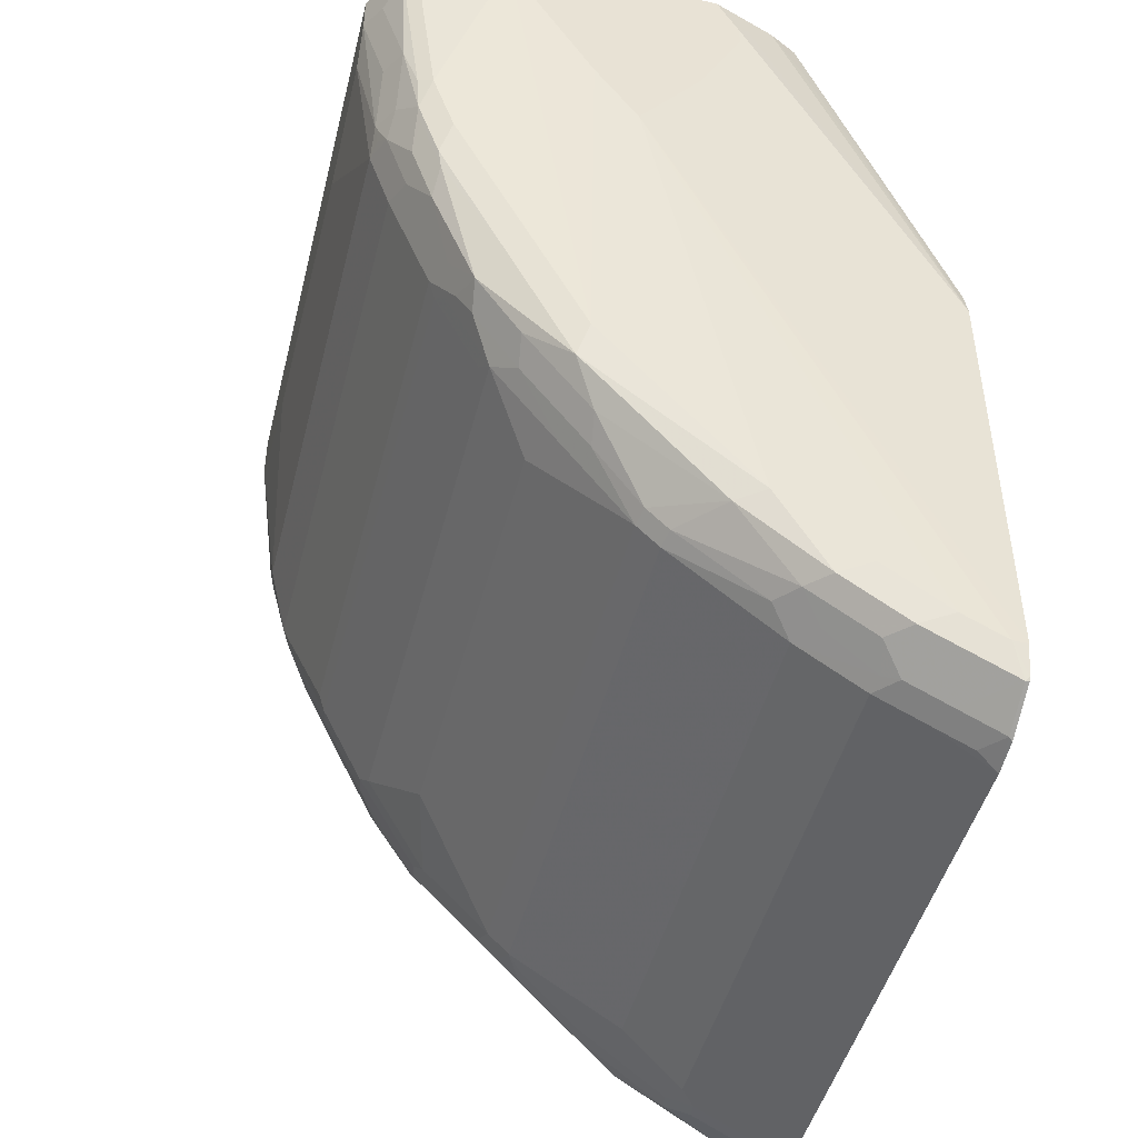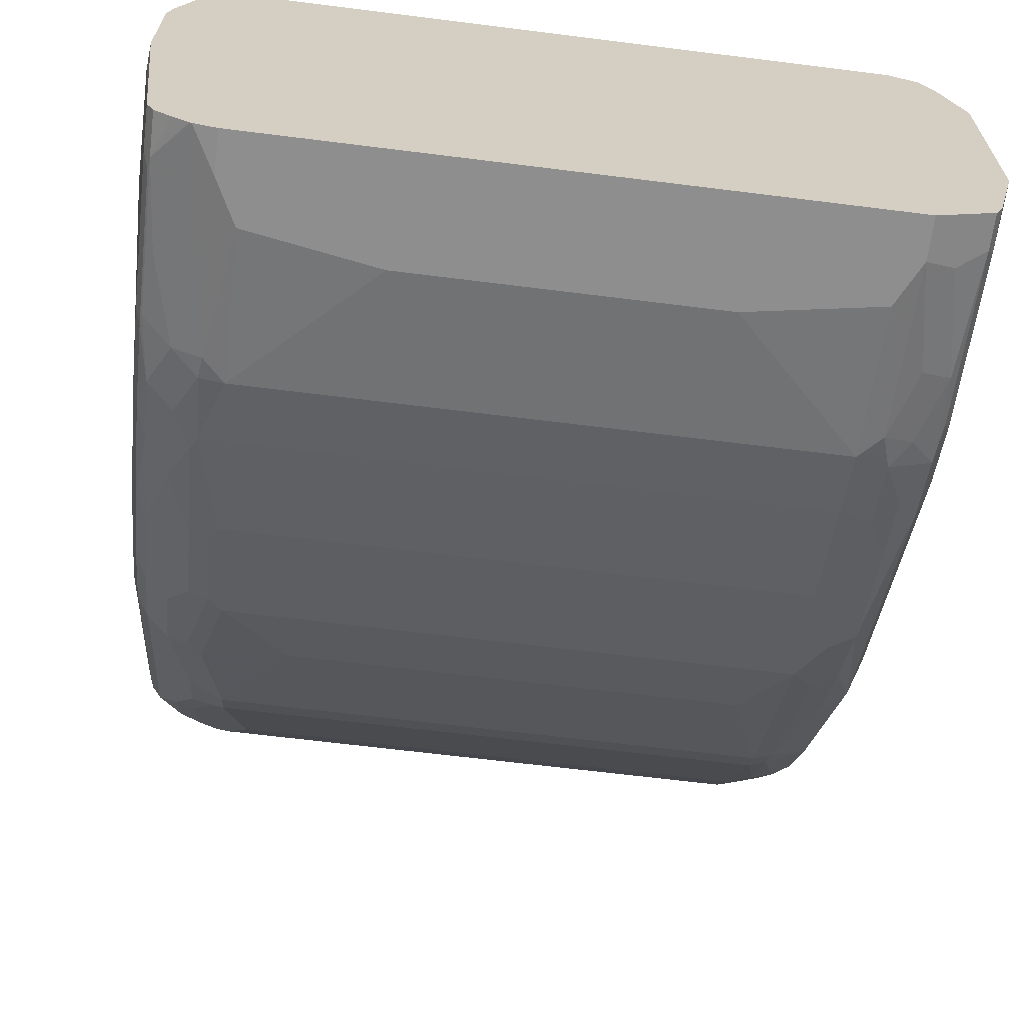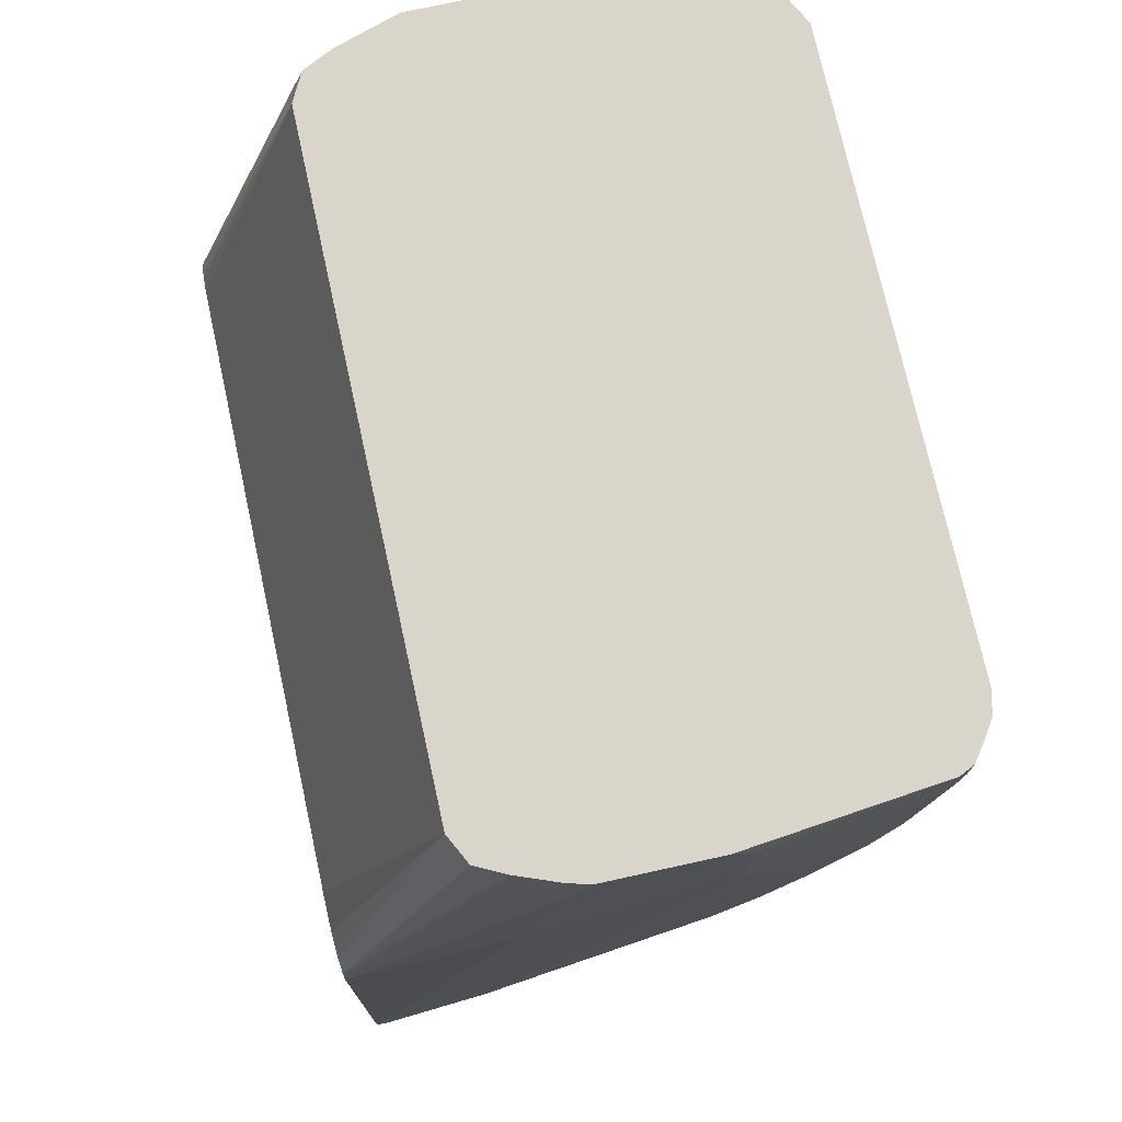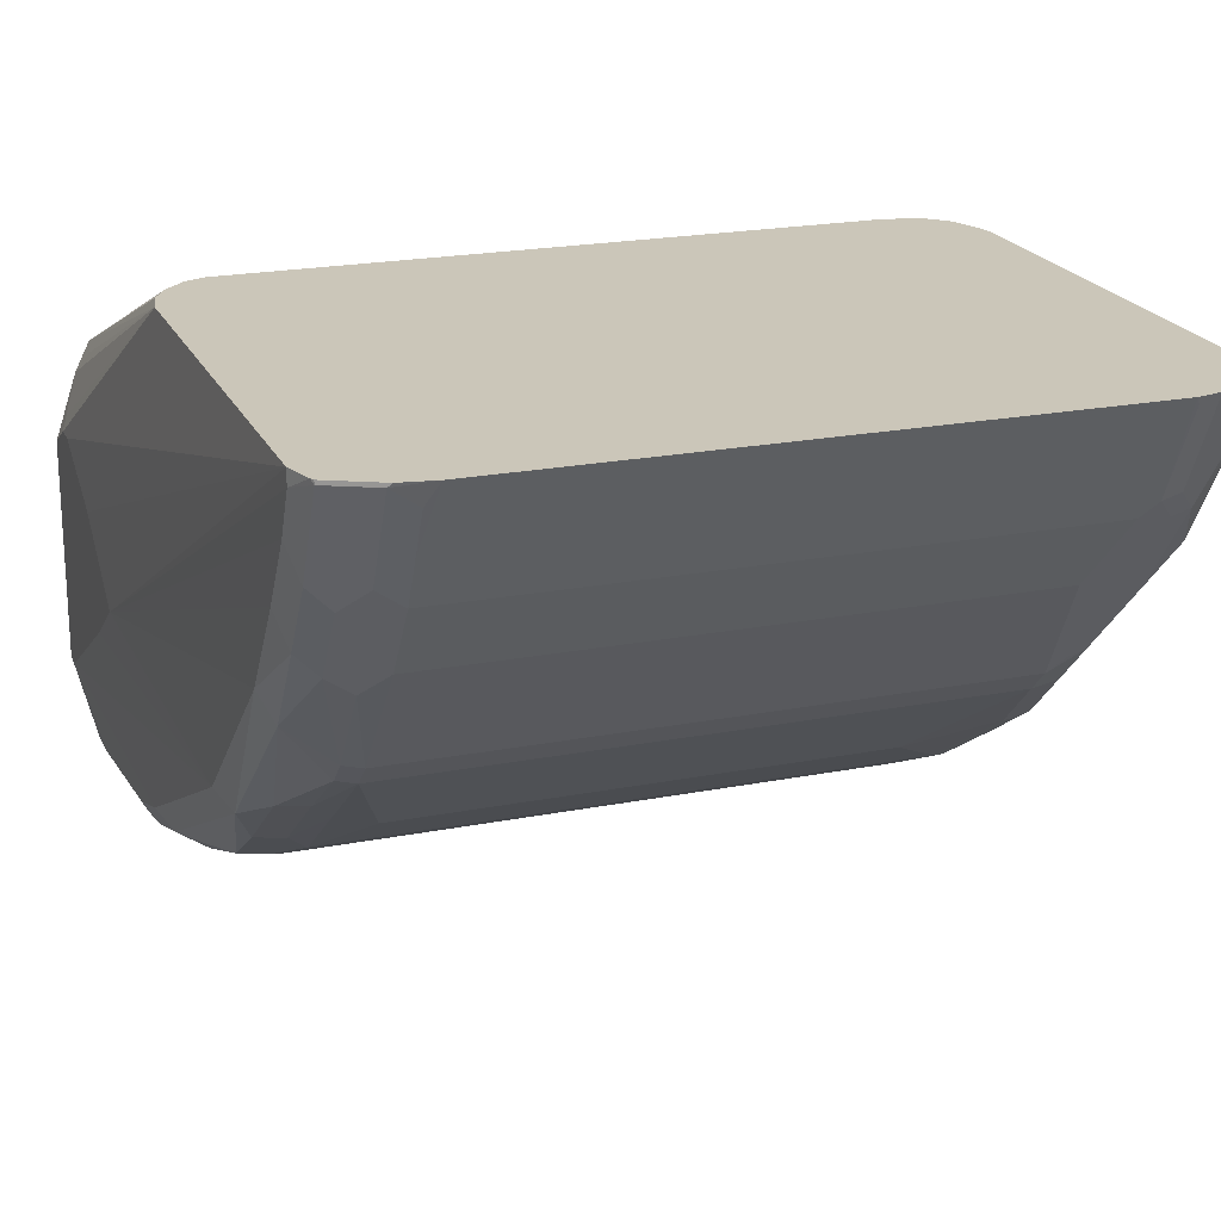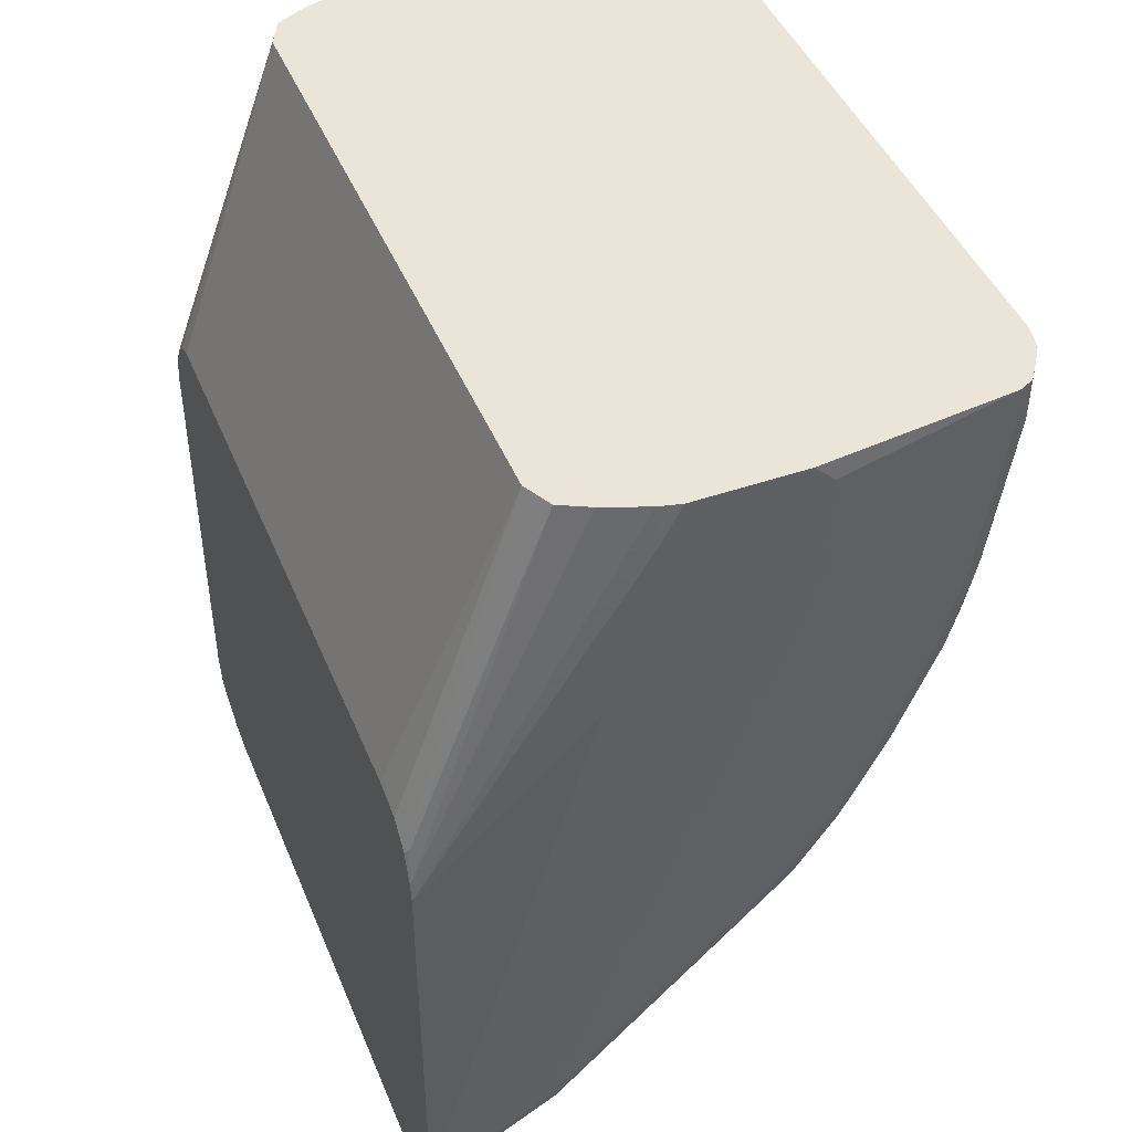
<metadata>
{"format":"obj","ext":"obj","renderer":"f3d","projection":"perspective","resolution":1024,"background":"white","views":[{"elev":-46.6,"azim":76.0,"up":"+Z"},{"elev":-65.0,"azim":-7.2,"up":"+Y"},{"elev":74.2,"azim":-102.4,"up":"+Z"},{"elev":20.8,"azim":160.4,"up":"+Y"},{"elev":45.1,"azim":-111.7,"up":"+Z"}]}
</metadata>
<code>
v 0.3661 -0.6914 -0.2238
v 0.3661 -0.6304 -0.1424
v 0.3661 -0.7321 -0.1627
v 0.3457 -0.7321 -0.5083
v 0.3457 -0.5898 -0.671
v 0.3457 -0.5084 -0.7321
v 0.3457 -0.4474 -0.7727
v 0.3457 -0.4067 -0.7931
v 0.3457 -0.3931 -0.7931
v 0.3661 -0.5898 -0.06105
v 0.3661 -0.8134 -0.0204
v 0.3457 -0.7931 -0.3865
v 0.3355 -0.7423 -0.5389
v 0.3322 -0.6169 -0.6779
v 0.3355 -0.539 -0.7422
v 0.3355 -0.4779 -0.7829
v 0.3355 -0.3966 -0.8236
v 0.3372 -0.3931 -0.82
v 0.3457 -0.3931 -0.3865
v 0.3661 -0.5898 -0.04068
v 0.3661 -0.8134 -0.001526
v 0.3457 -0.8947 -0.04068
v 0.3457 -0.8744 -0.2034
v 0.3457 -0.8541 -0.2644
v 0.3355 -0.8033 -0.417
v 0.3322 -0.7795 -0.4745
v 0.3152 -0.8236 -0.4372
v 0.3152 -0.7829 -0.4982
v 0.3152 -0.7219 -0.5795
v 0.2881 -0.6744 -0.6541
v 0.2881 -0.6542 -0.6745
v 0.3152 -0.5593 -0.7422
v 0.3152 -0.4983 -0.7829
v 0.2948 -0.4373 -0.8236
v 0.2948 -0.3966 -0.8439
v 0.3018 -0.3931 -0.8404
v 0.3355 -0.3931 -0.8236
v 0.3398 -0.3931 -0.3594
v 0.3322 -0.522 -0.001526
v 0.3406 -0.5186 -0.05091
v 0.3457 -0.5491 -0.001526
v 0.361 -0.5796 -0.03054
v 0.3661 -0.6101 -0.001526
v 0.3457 -0.8947 -0.001526
v 0.345 -0.8962 -0.001526
v 0.3389 -0.9083 -0.03395
v 0.3389 -0.888 -0.1967
v 0.3355 -0.8846 -0.2339
v 0.3355 -0.8643 -0.2949
v 0.3322 -0.8609 -0.3119
v 0.2948 -0.8439 -0.3966
v 0.2644 -0.8541 -0.3865
v 0.2846 -0.8337 -0.427
v 0.2914 -0.8202 -0.4541
v 0.3152 -0.8643 -0.3356
v 0.2914 -0.7795 -0.5152
v 0.2914 -0.7185 -0.5965
v 0.2711 -0.6778 -0.6575
v 0.2711 -0.6576 -0.6779
v 0.2914 -0.5762 -0.7388
v 0.2948 -0.539 -0.7626
v 0.2881 -0.4915 -0.7965
v 0.2948 -0.4779 -0.8032
v 0.2711 -0.4542 -0.8202
v 0.2711 -0.4135 -0.8405
v 0.261 -0.3931 -0.8508
v 0.2913 -0.3931 -0.8456
v 0.3286 -0.3931 -0.3391
v 0.306 -0.5089 -0.001526
v 0.3462 -0.5505 -0.001526
v 0.3389 -0.9083 -0.001526
v 0.3225 -0.9166 -0.001526
v 0.2983 -0.9287 -0.03395
v 0.3118 -0.9219 -0.0475
v 0.3322 -0.9015 -0.1492
v 0.3118 -0.9015 -0.2102
v 0.2948 -0.9049 -0.2339
v 0.3152 -0.8846 -0.2746
v 0.3322 -0.8812 -0.2509
v 0.2948 -0.8846 -0.2949
v -0.2644 -0.8541 -0.3865
v 0.2576 -0.8473 -0.4
v 0.2711 -0.8405 -0.4136
v 0.2644 -0.8947 -0.2848
v 0.2711 -0.7999 -0.4948
v 0.2711 -0.7389 -0.5762
v -0.2576 -0.6778 -0.6575
v 0.2305 -0.7592 -0.5558
v -0.2576 -0.6576 -0.6779
v 0.2711 -0.5559 -0.7592
v 0.2711 -0.4949 -0.7998
v 0.2576 -0.4813 -0.8066
v -0.2677 -0.3931 -0.8508
v 0.3084 -0.3931 -0.3188
v 0.305 -0.5084 -0.001526
v 0.2861 -0.9347 -0.001526
v 0.2846 -0.9355 -0.04068
v 0.305 -0.9151 -0.1424
v 0.2846 -0.9151 -0.2034
v 0.2813 -0.9117 -0.2203
v 0.2644 -0.9151 -0.2238
v -0.2711 -0.8473 -0.4
v -0.2846 -0.8947 -0.2848
v -0.2914 -0.888 -0.2983
v 0.2576 -0.8067 -0.4812
v -0.2576 -0.7999 -0.4948
v -0.1966 -0.7592 -0.5558
v -0.2779 -0.7389 -0.5762
v -0.2711 -0.6846 -0.6439
v -0.2897 -0.6812 -0.6405
v -0.2897 -0.661 -0.6609
v -0.2897 -0.6406 -0.6812
v -0.2711 -0.644 -0.6846
v -0.2779 -0.5966 -0.7185
v -0.2779 -0.5152 -0.7795
v -0.2507 -0.5423 -0.766
v -0.2372 -0.5559 -0.7592
v -0.2576 -0.4949 -0.7998
v -0.2711 -0.4813 -0.8066
v -0.2711 -0.3999 -0.8473
v -0.2793 -0.3931 -0.8481
v 0.2913 -0.3931 -0.3119
v -0.305 -0.5084 -0.001526
v 0.2846 -0.9355 -0.001526
v 0.2644 -0.9355 -0.08142
v 0.1423 -0.9355 -0.1017
v -0.2644 -0.9151 -0.2238
v -0.2897 -0.8439 -0.3966
v -0.2711 -0.8067 -0.4812
v -0.2872 -0.91 -0.2238
v -0.3076 -0.8897 -0.2644
v -0.2999 -0.8846 -0.2949
v -0.3076 -0.8694 -0.3254
v -0.3101 -0.8643 -0.3356
v -0.2914 -0.7456 -0.5626
v -0.3101 -0.7423 -0.5592
v -0.3304 -0.661 -0.6202
v -0.3101 -0.5796 -0.7219
v -0.2914 -0.583 -0.7252
v -0.2914 -0.5016 -0.7863
v -0.2897 -0.4779 -0.8032
v -0.2897 -0.4373 -0.8236
v -0.2897 -0.3966 -0.8439
v -0.2889 -0.3931 -0.8456
v -0.278 -0.3931 -0.3119
v -0.3239 -0.5179 -0.001526
v -0.3117 -0.3931 -0.3188
v -0.332 -0.3931 -0.3391
v -0.2846 -0.9355 -0.001526
v -0.1423 -0.9355 -0.1017
v -0.2644 -0.9355 -0.08142
v -0.2846 -0.9151 -0.2034
v -0.3101 -0.8236 -0.417
v -0.2897 -0.8033 -0.4778
v -0.2983 -0.9083 -0.2034
v -0.3118 -0.9015 -0.2034
v -0.3118 -0.8812 -0.2848
v -0.3322 -0.8812 -0.244
v -0.3322 -0.8609 -0.3051
v -0.3304 -0.8236 -0.3966
v -0.3101 -0.7829 -0.4982
v -0.3304 -0.7423 -0.5389
v -0.3304 -0.7219 -0.5592
v -0.3406 -0.6406 -0.6202
v -0.3304 -0.5593 -0.7219
v -0.3406 -0.7423 -0.5186
v -0.3304 -0.539 -0.7422
v -0.3101 -0.4983 -0.7829
v -0.3304 -0.3966 -0.8236
v -0.3296 -0.3931 -0.8253
v -0.3322 -0.522 -0.001526
v -0.3355 -0.3966 -0.3356
v -0.343 -0.3931 -0.3688
v -0.3059 -0.9307 -0.001526
v -0.2846 -0.9355 -0.04068
v -0.3322 -0.9015 -0.1221
v -0.3389 -0.888 -0.1831
v -0.3406 -0.8846 -0.1932
v -0.3406 -0.8643 -0.2746
v -0.3406 -0.8236 -0.3762
v -0.3406 -0.8033 -0.417
v -0.3304 -0.7829 -0.4778
v -0.3457 -0.5898 -0.6508
v -0.3406 -0.539 -0.7219
v -0.3457 -0.6508 -0.5897
v -0.3406 -0.7829 -0.4575
v -0.3457 -0.7321 -0.5083
v -0.3457 -0.7117 -0.5287
v -0.3406 -0.5186 -0.7422
v -0.3304 -0.4373 -0.8032
v -0.3331 -0.3931 -0.82
v -0.3406 -0.4169 -0.8032
v -0.3443 -0.5462 -0.001526
v -0.3457 -0.3931 -0.3865
v -0.3457 -0.5491 -0.001526
v -0.3079 -0.9296 -0.001526
v -0.3389 -0.9083 -0.04068
v -0.3406 -0.9049 -0.05091
v -0.3457 -0.8744 -0.1831
v -0.3457 -0.8541 -0.2644
v -0.3457 -0.8134 -0.3661
v -0.3457 -0.7931 -0.4067
v -0.3457 -0.5084 -0.7321
v -0.3661 -0.7321 -0.1221
v -0.3457 -0.7727 -0.4473
v -0.3383 -0.3931 -0.8112
v -0.3457 -0.4067 -0.7931
v -0.3457 -0.3931 -0.7931
v -0.3661 -0.5491 -0.2034
v -0.3661 -0.5898 -0.04068
v -0.3612 -0.5898 -0.001526
v -0.323 -0.9198 -0.001526
v -0.3389 -0.9083 -0.001526
v -0.3452 -0.8957 -0.001526
v -0.3457 -0.8947 -0.04068
v -0.3661 -0.7321 -0.0204
v -0.3661 -0.6101 -0.1831
v -0.3661 -0.5694 -0.2034
v -0.3661 -0.6101 -0.001526
v -0.3457 -0.8947 -0.001526
v -0.3661 -0.7132 -0.001526
f 1 2 10
f 127 150 151
f 123 148 146
f 123 147 148
f 123 145 147
f 120 142 143
f 120 144 121
f 120 143 144
f 119 142 120
f 119 141 142
f 119 168 141
f 119 140 168
f 116 118 117
f 116 119 118
f 115 139 140
f 115 119 116
f 115 140 119
f 114 139 115
f 113 138 139
f 112 138 113
f 111 136 137
f 111 138 112
f 111 137 138
f 110 136 111
f 127 151 152
f 127 152 130
f 128 153 161
f 128 161 154
f 137 166 164
f 137 163 166
f 137 165 138
f 137 184 165
f 137 164 184
f 136 163 137
f 136 162 163
f 136 182 162
f 136 161 182
f 136 154 161
f 134 160 153
f 109 136 110
f 134 159 160
f 133 157 134
f 132 157 133
f 131 158 157
f 131 157 132
f 130 158 131
f 130 156 158
f 130 155 156
f 130 152 155
f 129 136 135
f 129 154 136
f 128 134 153
f 134 157 159
f 138 165 167
f 109 135 136
f 106 135 108
f 93 119 120
f 93 120 121
f 91 119 92
f 91 118 119
f 90 118 91
f 90 117 118
f 89 116 117
f 89 115 116
f 89 114 115
f 89 139 114
f 89 113 139
f 89 112 113
f 89 111 112
f 87 111 89
f 87 110 111
f 87 109 110
f 87 135 109
f 87 108 135
f 87 107 108
f 85 88 86
f 85 107 88
f 85 106 107
f 85 129 106
f 94 122 95
f 95 122 145
f 95 145 123
f 96 124 97
f 106 129 135
f 104 134 128
f 104 133 134
f 104 132 133
f 104 131 132
f 104 130 131
f 103 130 104
f 103 127 130
f 102 104 128
f 102 154 129
f 102 128 154
f 106 108 107
f 101 150 127
f 101 125 126
f 99 125 101
f 99 101 100
f 97 99 98
f 97 125 99
f 97 126 125
f 97 150 126
f 97 151 150
f 97 175 151
f 97 149 175
f 97 124 149
f 101 126 150
f 85 105 129
f 138 167 168
f 138 140 139
f 194 210 211
f 194 209 210
f 194 208 209
f 192 207 206
f 191 192 206
f 189 207 192
f 189 203 207
f 187 204 188
f 187 205 204
f 185 188 204
f 184 203 189
f 183 204 203
f 183 185 204
f 183 203 184
f 181 205 186
f 181 202 205
f 181 201 202
f 181 186 182
f 180 201 181
f 179 201 180
f 179 200 201
f 178 200 179
f 178 199 200
f 194 211 195
f 196 212 197
f 197 212 213
f 197 213 198
f 216 220 221
f 214 220 215
f 210 219 211
f 207 209 208
f 207 218 209
f 207 217 218
f 206 207 208
f 204 217 207
f 204 218 217
f 204 209 218
f 204 210 209
f 178 198 199
f 204 219 210
f 204 216 221
f 204 220 216
f 204 215 220
f 203 204 207
f 201 204 202
f 200 204 201
f 199 204 200
f 199 215 204
f 198 215 199
f 198 214 215
f 198 213 214
f 204 221 219
f 138 168 140
f 177 198 178
f 176 197 177
f 158 179 159
f 158 178 179
f 158 177 178
f 157 158 159
f 156 177 158
f 156 176 177
f 156 174 176
f 155 174 156
f 153 182 161
f 153 160 182
f 152 174 155
f 152 175 174
f 151 175 152
f 149 174 175
f 148 173 172
f 148 172 171
f 146 148 171
f 143 170 144
f 143 169 170
f 142 169 143
f 141 169 142
f 141 190 169
f 141 168 190
f 159 179 180
f 159 180 160
f 160 180 181
f 160 181 182
f 174 197 176
f 174 196 197
f 173 195 193
f 173 194 195
f 171 173 193
f 171 172 173
f 169 192 191
f 169 190 192
f 169 191 170
f 167 190 168
f 167 192 190
f 177 197 198
f 167 189 192
f 166 187 188
f 166 205 187
f 166 186 205
f 165 189 167
f 165 184 189
f 164 185 183
f 164 166 185
f 164 183 184
f 162 186 166
f 162 182 186
f 162 166 163
f 166 188 185
f 84 127 103
f 202 204 205
f 82 85 83
f 19 40 41
f 19 39 40
f 19 38 39
f 17 37 18
f 17 36 37
f 17 35 36
f 17 34 35
f 16 34 17
f 16 63 34
f 16 33 63
f 15 33 16
f 15 32 33
f 14 29 30
f 14 32 15
f 14 31 32
f 14 30 31
f 13 29 14
f 13 28 29
f 13 27 28
f 13 26 27
f 13 25 26
f 12 49 25
f 12 24 49
f 19 41 42
f 19 42 20
f 20 42 43
f 21 43 70
f 21 71 45
f 21 72 71
f 21 96 72
f 21 124 96
f 21 149 124
f 21 174 149
f 21 196 174
f 21 212 196
f 21 213 212
f 21 214 213
f 21 220 214
f 11 24 12
f 21 221 220
f 21 211 219
f 21 195 211
f 21 193 195
f 21 171 193
f 21 146 171
f 21 123 146
f 21 95 123
f 21 69 95
f 21 39 69
f 21 41 39
f 21 70 41
f 21 219 221
f 21 45 44
f 11 23 24
f 11 44 22
f 6 15 16
f 5 13 14
f 5 15 6
f 5 14 15
f 4 11 12
f 4 13 5
f 4 25 13
f 4 12 25
f 3 11 4
f 2 9 10
f 1 9 2
f 1 8 9
f 1 7 8
f 1 6 7
f 1 5 6
f 1 4 5
f 1 3 4
f 1 11 3
f 1 21 11
f 1 43 21
f 1 20 43
f 1 10 20
f 84 101 127
f 6 16 7
f 7 16 17
f 7 17 8
f 8 17 18
f 11 21 44
f 9 20 10
f 9 19 20
f 9 38 19
f 9 68 38
f 9 94 68
f 9 122 94
f 9 145 122
f 9 147 145
f 9 173 148
f 9 194 173
f 11 22 23
f 9 208 194
f 9 191 206
f 9 170 191
f 9 144 170
f 9 121 144
f 9 93 121
f 9 66 93
f 9 67 66
f 9 36 67
f 9 37 36
f 9 18 37
f 8 18 9
f 9 206 208
f 22 44 45
f 9 148 147
f 22 46 47
f 59 117 90
f 59 89 117
f 58 107 87
f 58 88 107
f 58 86 88
f 58 89 59
f 58 87 89
f 56 58 57
f 56 86 58
f 56 85 86
f 55 77 80
f 55 78 77
f 54 85 56
f 54 83 85
f 52 103 81
f 52 84 103
f 52 54 53
f 52 83 54
f 52 82 83
f 52 102 82
f 52 81 102
f 51 84 52
f 51 80 84
f 59 90 60
f 61 90 62
f 62 90 91
f 62 91 63
f 82 105 85
f 22 45 46
f 82 129 105
f 82 102 129
f 81 104 102
f 81 103 104
f 77 84 80
f 77 101 84
f 77 100 101
f 77 99 100
f 76 99 77
f 51 55 80
f 75 99 76
f 75 97 98
f 74 97 75
f 73 96 97
f 73 97 74
f 72 96 73
f 68 95 69
f 68 94 95
f 66 119 93
f 66 92 119
f 64 66 65
f 64 92 66
f 75 98 99
f 50 78 55
f 64 91 92
f 48 50 49
f 32 90 61
f 32 60 90
f 31 60 32
f 31 59 60
f 30 57 58
f 30 59 31
f 30 58 59
f 29 57 30
f 28 57 29
f 28 56 57
f 27 50 55
f 32 61 62
f 27 56 28
f 27 53 54
f 27 52 53
f 27 51 52
f 26 50 27
f 25 50 26
f 25 49 50
f 23 49 24
f 23 48 49
f 50 79 78
f 23 47 48
f 22 47 23
f 27 54 56
f 32 62 33
f 27 55 51
f 34 63 91
f 48 77 78
f 33 62 63
f 48 79 50
f 48 76 77
f 48 75 76
f 47 75 48
f 46 75 47
f 46 74 75
f 48 78 79
f 46 72 73
f 46 71 72
f 45 71 46
f 42 70 43
f 46 73 74
f 41 70 42
f 39 41 40
f 39 68 69
f 38 68 39
f 35 67 36
f 35 66 67
f 35 65 66
f 34 65 35
f 34 64 65
f 34 91 64

</code>
